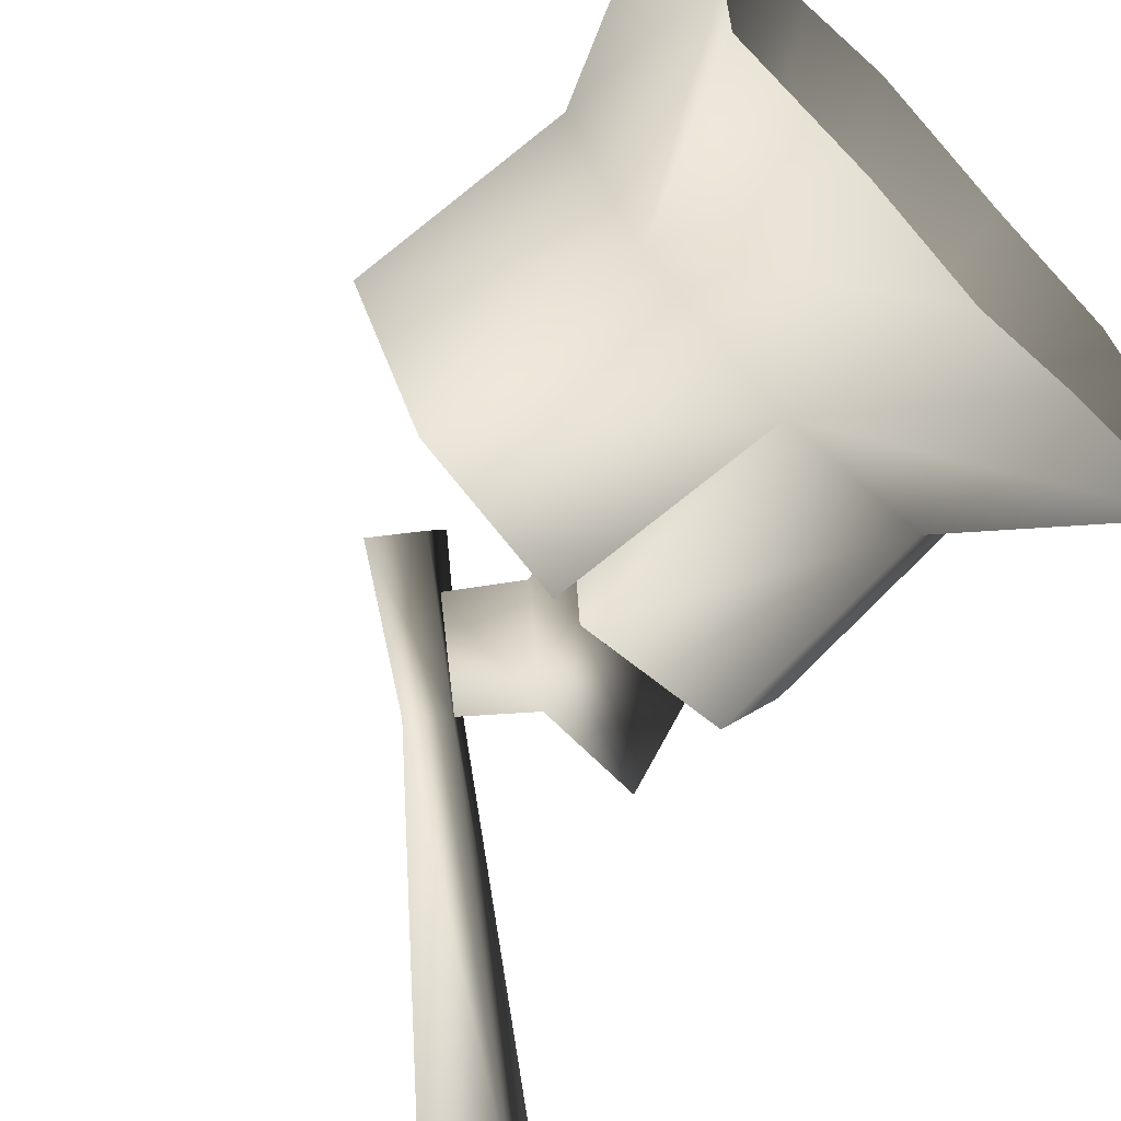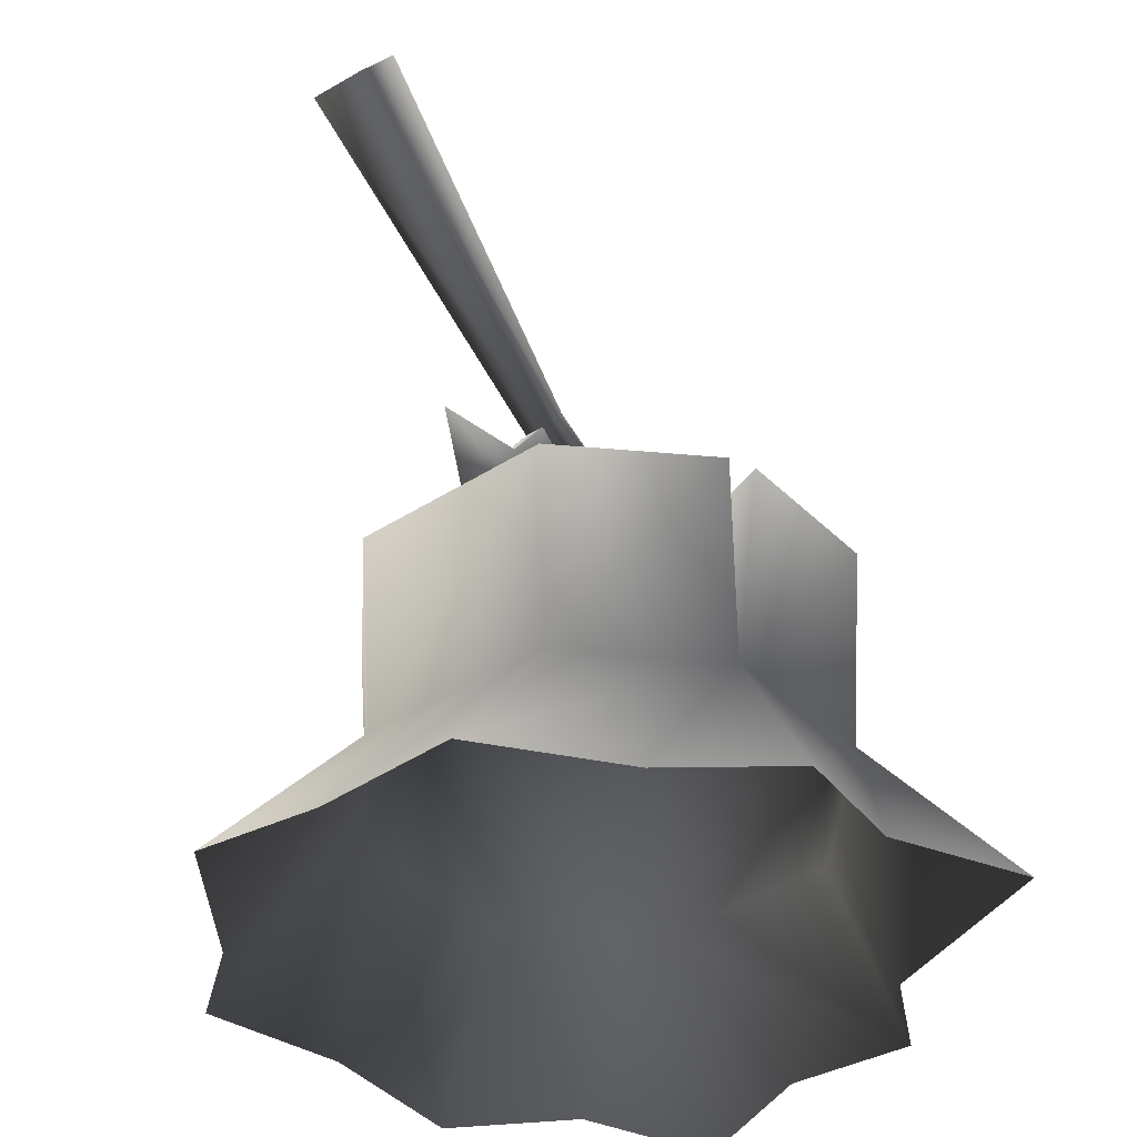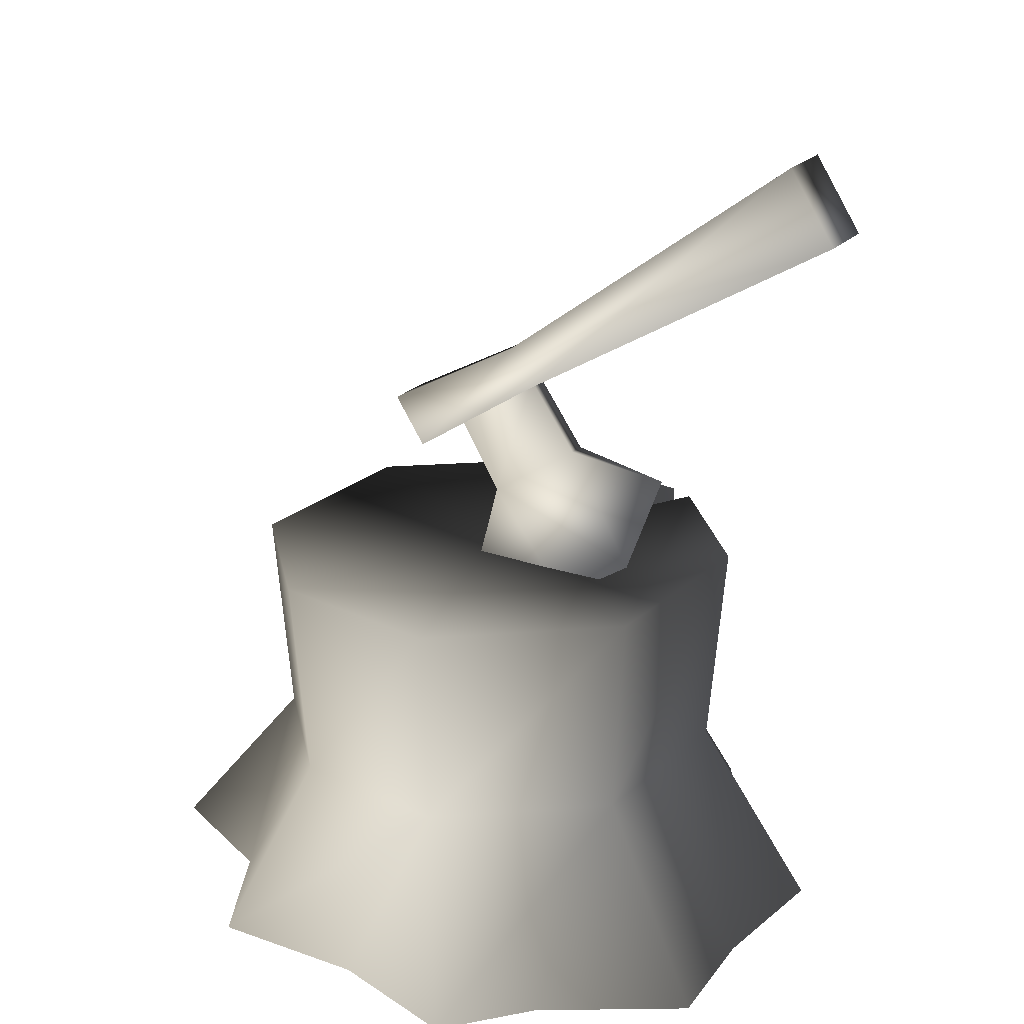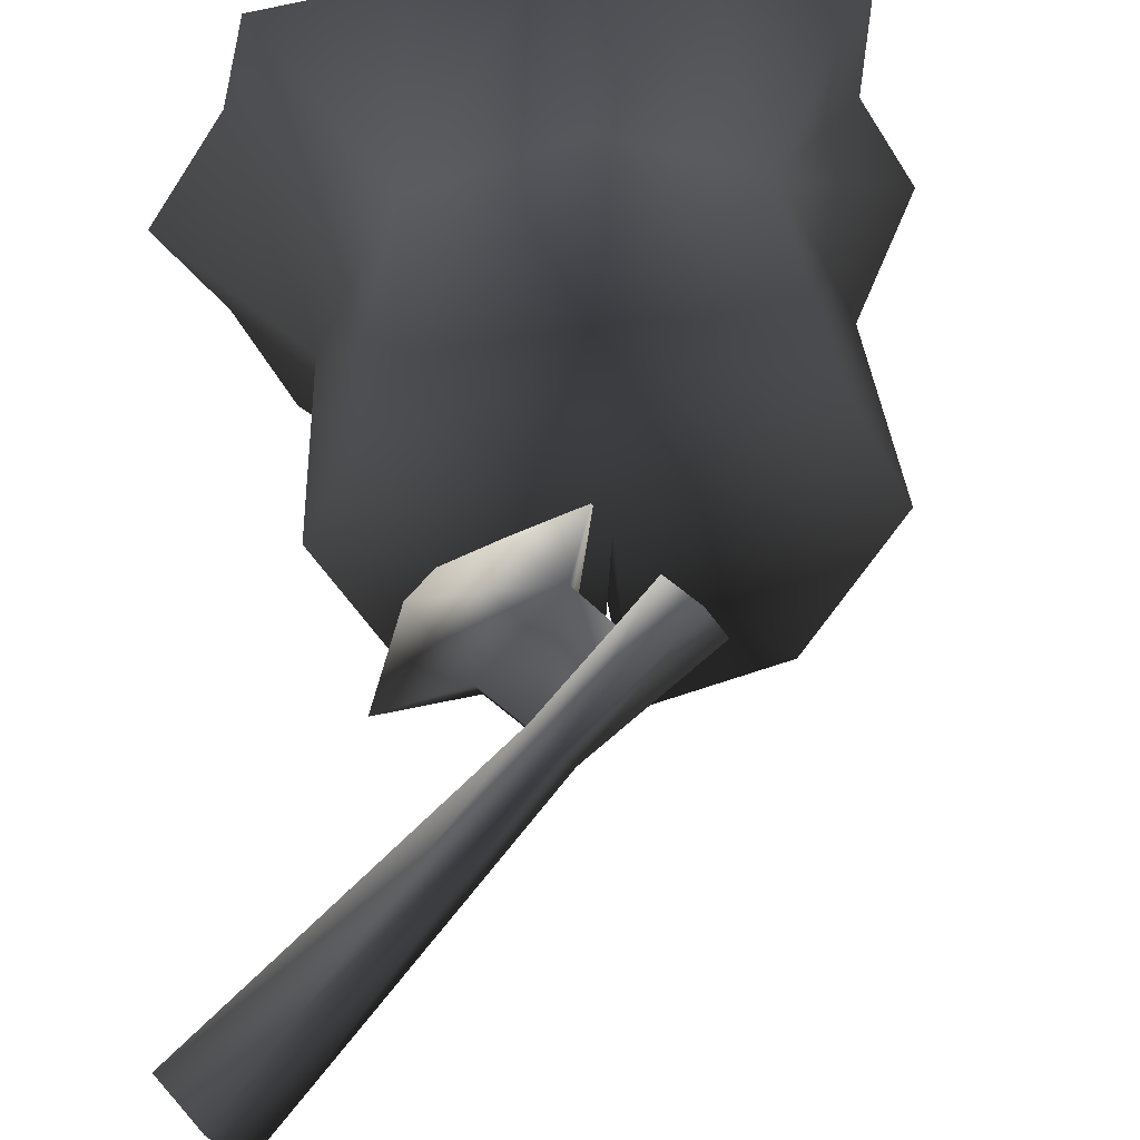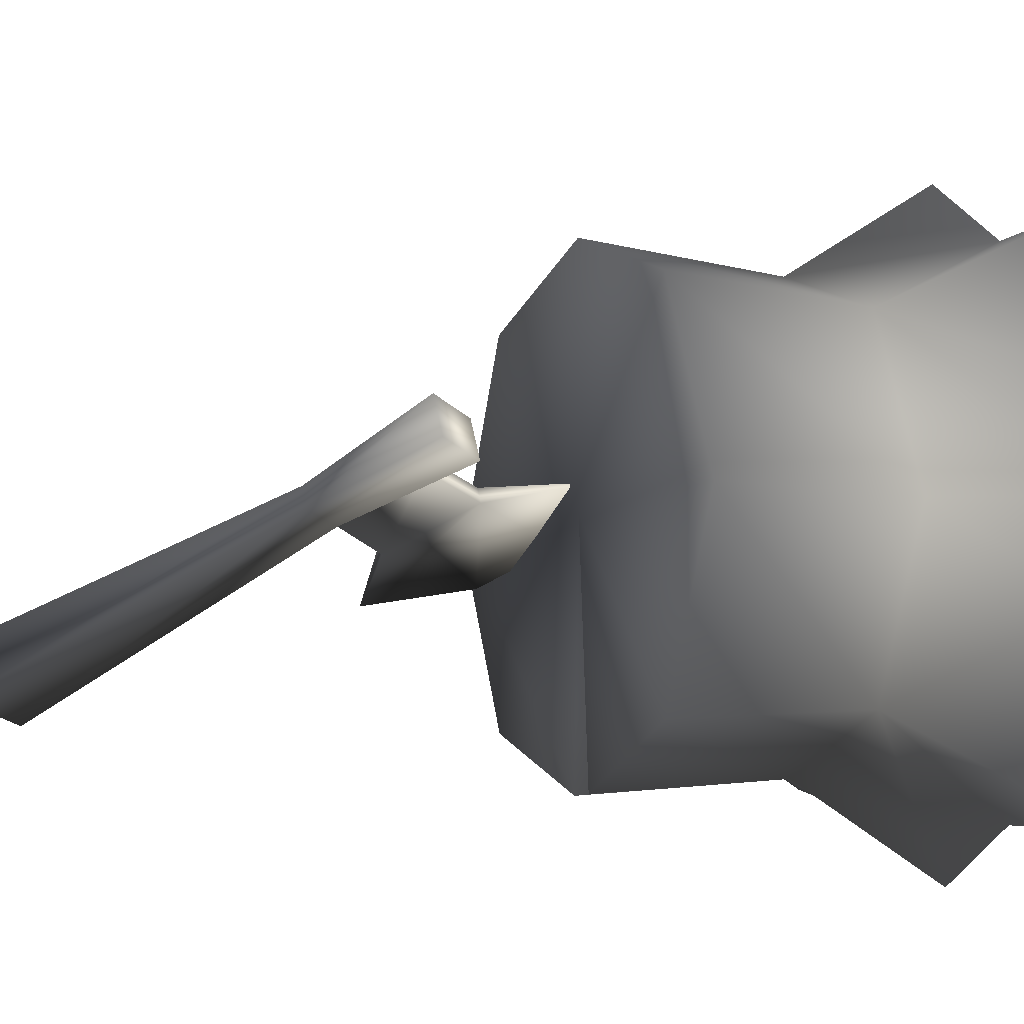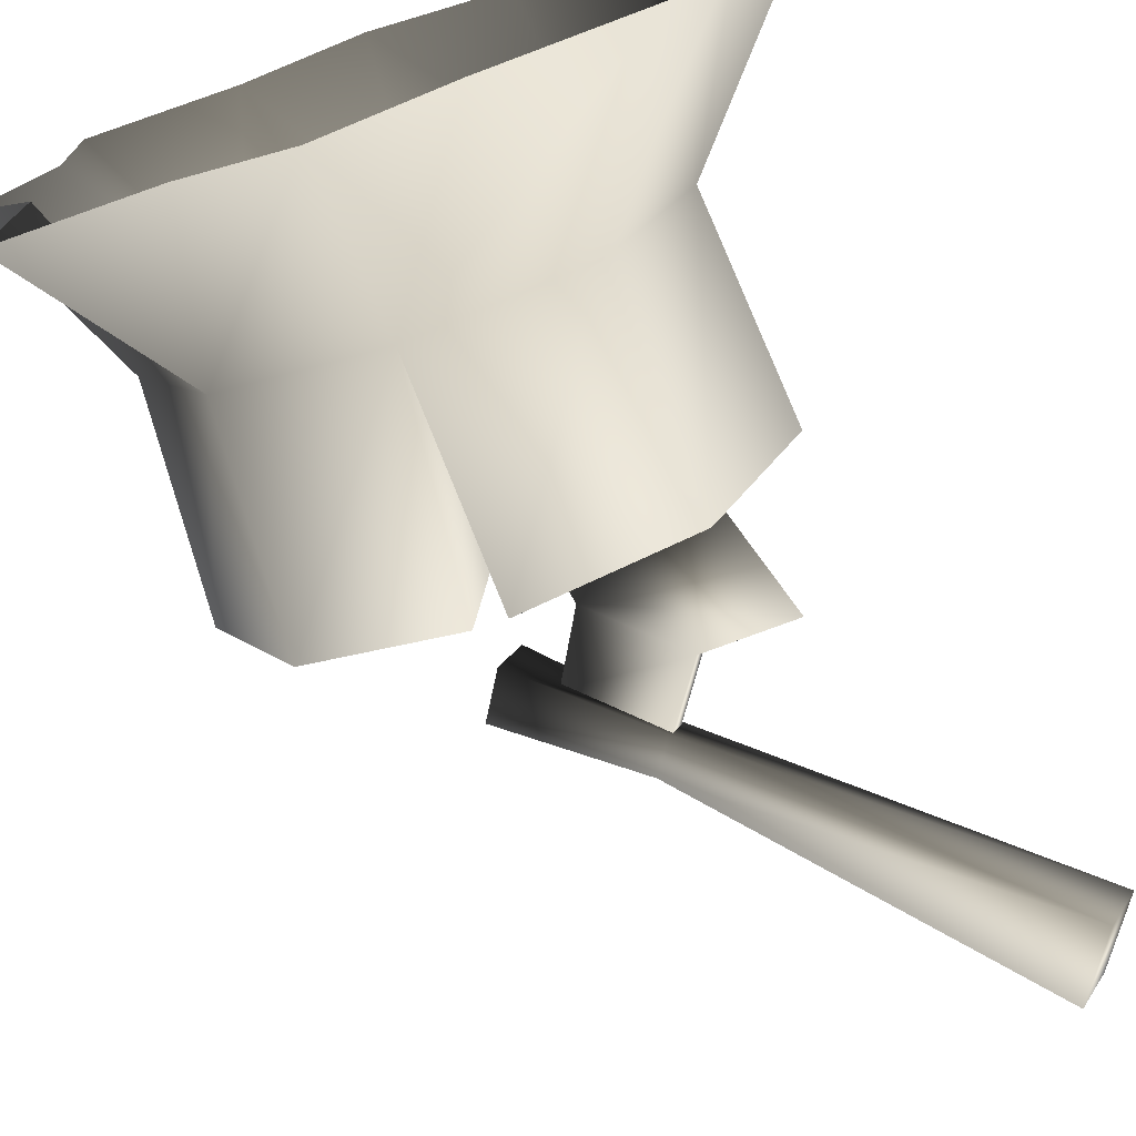
<metadata>
{"format":"obj","ext":"obj","renderer":"f3d","projection":"perspective","resolution":1024,"background":"white","views":[{"elev":-67.5,"azim":-46.4,"up":"+Z"},{"elev":-39.5,"azim":152.6,"up":"+Y"},{"elev":23.1,"azim":58.7,"up":"+Y"},{"elev":49.6,"azim":175.4,"up":"+Z"},{"elev":-6.9,"azim":-115.0,"up":"+Z"},{"elev":-73.8,"azim":19.2,"up":"+Z"}]}
</metadata>
<code>
g default
v 0.01665 0.5 0.03312
v -0.01741 0.389 0.04052
v 0.08578 0.3799 -0.01281
v 0.01665 0.5 0.03312
v 0.08578 0.3799 -0.01281
v 0.1609 0.4361 -0.05164
v 0.008331 0.5 0.01702
v 0.1609 0.4361 -0.05164
v 0.08578 0.3799 -0.01281
v 0.008331 0.5 0.01702
v 0.08578 0.3799 -0.01281
v -0.01741 0.389 0.04052
v 0.01665 0.5 0.03312
v 0.1054 0.5663 -0.01273
v 0.05786 0.6413 0.01182
v -0.02639 0.5783 0.05536
v 0.1054 0.5663 -0.01273
v 0.01665 0.5 0.03312
v 0.1609 0.4361 -0.05164
v 0.1983 0.5504 -0.07097
v -0.03471 0.5783 0.03926
v 0.04954 0.6413 -0.004281
v 0.09704 0.5663 -0.02882
v 0.008331 0.5 0.01702
v 0.008331 0.5 0.01702
v 0.09704 0.5663 -0.02882
v 0.1983 0.5504 -0.07097
v 0.1609 0.4361 -0.05164
v 0.09704 0.5663 -0.02882
v 0.04954 0.6413 -0.004281
v 0.05786 0.6413 0.01182
v 0.1054 0.5663 -0.01273
v 0.1983 0.5504 -0.07097
v 0.09704 0.5663 -0.02882
v 0.1054 0.5663 -0.01273
v 0.01665 0.5 0.03312
v -0.02639 0.5783 0.05536
v -0.03471 0.5783 0.03926
v 0.008331 0.5 0.01702
v -0.01741 0.389 0.04052
v 0.01665 0.5 0.03312
v 0.008331 0.5 0.01702
v 0.0244 0.6756 0.003917
v 0.3187 0.934 -0.1696
v 0.3636 0.8579 -0.1928
v 0.04864 0.6345 -0.008609
v -0.112 0.5935 0.06063
v 0.0244 0.6756 0.003917
v 0.04864 0.6345 -0.008609
v -0.08124 0.5414 0.04472
v 0.03669 0.6756 0.0277
v -0.08932 0.5935 0.1046
v -0.05852 0.5414 0.08868
v 0.06093 0.6345 0.01518
v 0.3476 0.934 -0.1136
v 0.03669 0.6756 0.0277
v 0.06093 0.6345 0.01518
v 0.3925 0.8579 -0.1368
v 0.0244 0.6756 0.003917
v -0.112 0.5935 0.06063
v -0.08932 0.5935 0.1046
v 0.03669 0.6756 0.0277
v 0.3187 0.934 -0.1696
v 0.0244 0.6756 0.003917
v 0.03669 0.6756 0.0277
v 0.3476 0.934 -0.1136
v 0.04864 0.6345 -0.008609
v 0.3636 0.8579 -0.1928
v 0.3925 0.8579 -0.1368
v 0.06093 0.6345 0.01518
v -0.08124 0.5414 0.04472
v 0.04864 0.6345 -0.008609
v 0.06093 0.6345 0.01518
v -0.05852 0.5414 0.08868
v -0.05852 0.5414 0.08868
v -0.08932 0.5935 0.1046
v -0.112 0.5935 0.06063
v -0.08124 0.5414 0.04472
v 0.3636 0.8579 -0.1928
v 0.3187 0.934 -0.1696
v 0.3476 0.934 -0.1136
v 0.3925 0.8579 -0.1368
v -0.01891 0.4127 -0.2669
v -0.02993 0.1778 -0.2484
v -0.02993 0.4127 0.007308
v -0.04968 0.4127 -0.2658
v -0.02993 0.4127 0.007308
v -0.02993 0.1778 -0.2484
v -0.04968 0.4127 -0.2658
v -0.2073 0.4127 -0.2005
v -0.02993 0.4127 0.007308
v -0.2073 0.4127 -0.2005
v -0.04968 0.4127 -0.2658
v -0.02993 0.1778 -0.2484
v -0.1951 0.1778 -0.1865
v -0.1951 0.1778 -0.1865
v -0.02993 0.1778 -0.2484
v -0.02993 -0.00491 -0.3571
v -0.1433 -0.00491 -0.2948
v 0.2476 0.4127 0.007308
v 0.1541 0.4127 -0.2005
v -0.01891 0.4127 -0.2669
v -0.02993 0.4127 0.007308
v -0.02993 0.4127 0.007308
v -0.2073 0.4127 -0.2005
v -0.3008 0.4127 0.007308
v -0.2925 -0.00491 -0.08679
v -0.3668 -0.00491 0.007308
v -0.2823 0.1778 0.007308
v -0.1951 0.1778 -0.1865
v -0.2971 -0.00491 -0.3001
v -0.2925 -0.00491 -0.08679
v -0.1951 0.1778 -0.1865
v -0.1951 0.1778 -0.1865
v -0.2823 0.1778 0.007308
v -0.3008 0.4127 0.007308
v -0.2073 0.4127 -0.2005
v 0.3175 -0.00491 -0.107
v 0.2592 -0.00491 -0.2519
v 0.1419 0.1778 -0.1865
v 0.2291 0.1778 0.007308
v 0.3878 -0.00491 0.007308
v 0.3175 -0.00491 -0.107
v 0.2291 0.1778 0.007308
v 0.2291 0.1778 0.007308
v 0.1419 0.1778 -0.1865
v 0.1541 0.4127 -0.2005
v 0.2476 0.4127 0.007308
v 0.1565 0.4127 0.2151
v 0.2476 0.4127 0.007308
v -0.02993 0.4127 0.007308
v -0.03017 0.4127 0.2815
v 0.1565 0.4127 0.2151
v -0.02993 0.4127 0.007308
v -0.01891 0.4127 -0.2669
v 0.1541 0.4127 -0.2005
v 0.1419 0.1778 -0.1865
v -0.02993 0.1778 -0.2484
v 0.2592 -0.00491 -0.2519
v 0.09511 -0.00491 -0.2892
v -0.02993 0.1778 -0.2484
v 0.1419 0.1778 -0.1865
v -0.02993 0.1778 -0.2484
v 0.09511 -0.00491 -0.2892
v -0.02993 -0.00491 -0.3571
v 0.1227 -0.00491 0.2981
v 0.2753 -0.00491 0.2687
v 0.1441 0.1778 0.2011
v -0.02993 -0.00491 0.3784
v 0.1227 -0.00491 0.2981
v 0.1441 0.1778 0.2011
v -0.02993 0.1778 0.263
v -0.02993 0.1778 0.263
v 0.1441 0.1778 0.2011
v 0.1565 0.4127 0.2151
v -0.03017 0.4127 0.2815
v -0.2097 0.4127 0.2151
v -0.03017 0.4127 0.2815
v -0.02993 0.4127 0.007308
v -0.2097 0.4127 0.2151
v -0.02993 0.4127 0.007308
v -0.3008 0.4127 0.007308
v -0.1951 0.1778 -0.1865
v -0.1433 -0.00491 -0.2948
v -0.2971 -0.00491 -0.3001
v -0.1498 -0.00491 0.2932
v -0.02993 -0.00491 0.3784
v -0.02993 0.1778 0.263
v -0.1973 0.1778 0.2011
v -0.3076 -0.00491 0.2987
v -0.1498 -0.00491 0.2932
v -0.1973 0.1778 0.2011
v -0.1973 0.1778 0.2011
v -0.02993 0.1778 0.263
v -0.03017 0.4127 0.2815
v -0.2097 0.4127 0.2151
v -0.3027 -0.00491 0.1284
v -0.3076 -0.00491 0.2987
v -0.1973 0.1778 0.2011
v -0.3668 -0.00491 0.007308
v -0.3027 -0.00491 0.1284
v -0.1973 0.1778 0.2011
v -0.2823 0.1778 0.007308
v -0.2823 0.1778 0.007308
v -0.1973 0.1778 0.2011
v -0.2097 0.4127 0.2151
v -0.3008 0.4127 0.007308
v 0.3017 -0.00491 0.1561
v 0.3878 -0.00491 0.007308
v 0.2291 0.1778 0.007308
v 0.2753 -0.00491 0.2687
v 0.3017 -0.00491 0.1561
v 0.2291 0.1778 0.007308
v 0.1441 0.1778 0.2011
v 0.1441 0.1778 0.2011
v 0.2291 0.1778 0.007308
v 0.2476 0.4127 0.007308
v 0.1565 0.4127 0.2151
g farm_stump_01_blend:farm_stump_farm_stump_mesh
f 1 2 3
f 4 5 6
f 7 8 9
f 10 11 12
f 13 14 15 16
f 17 18 19 20
f 21 22 23 24
f 25 26 27 28
f 29 30 31 32
f 33 34 35
f 36 37 38 39
f 40 41 42
f 43 44 45 46
f 47 48 49 50
f 51 52 53 54
f 55 56 57 58
f 59 60 61 62
f 63 64 65 66
f 67 68 69 70
f 71 72 73 74
f 75 76 77 78
f 79 80 81 82
f 83 84 85
f 86 87 88
f 89 90 91
f 92 93 94 95
f 96 97 98 99
f 100 101 102 103
f 104 105 106
f 107 108 109 110
f 111 112 113
f 114 115 116 117
f 118 119 120 121
f 122 123 124
f 125 126 127 128
f 129 130 131
f 132 133 134
f 135 136 137 138
f 139 140 141 142
f 143 144 145
f 146 147 148
f 149 150 151 152
f 153 154 155 156
f 157 158 159
f 160 161 162
f 163 164 165
f 166 167 168 169
f 170 171 172
f 173 174 175 176
f 177 178 179
f 180 181 182 183
f 184 185 186 187
f 188 189 190
f 191 192 193 194
f 195 196 197 198

</code>
